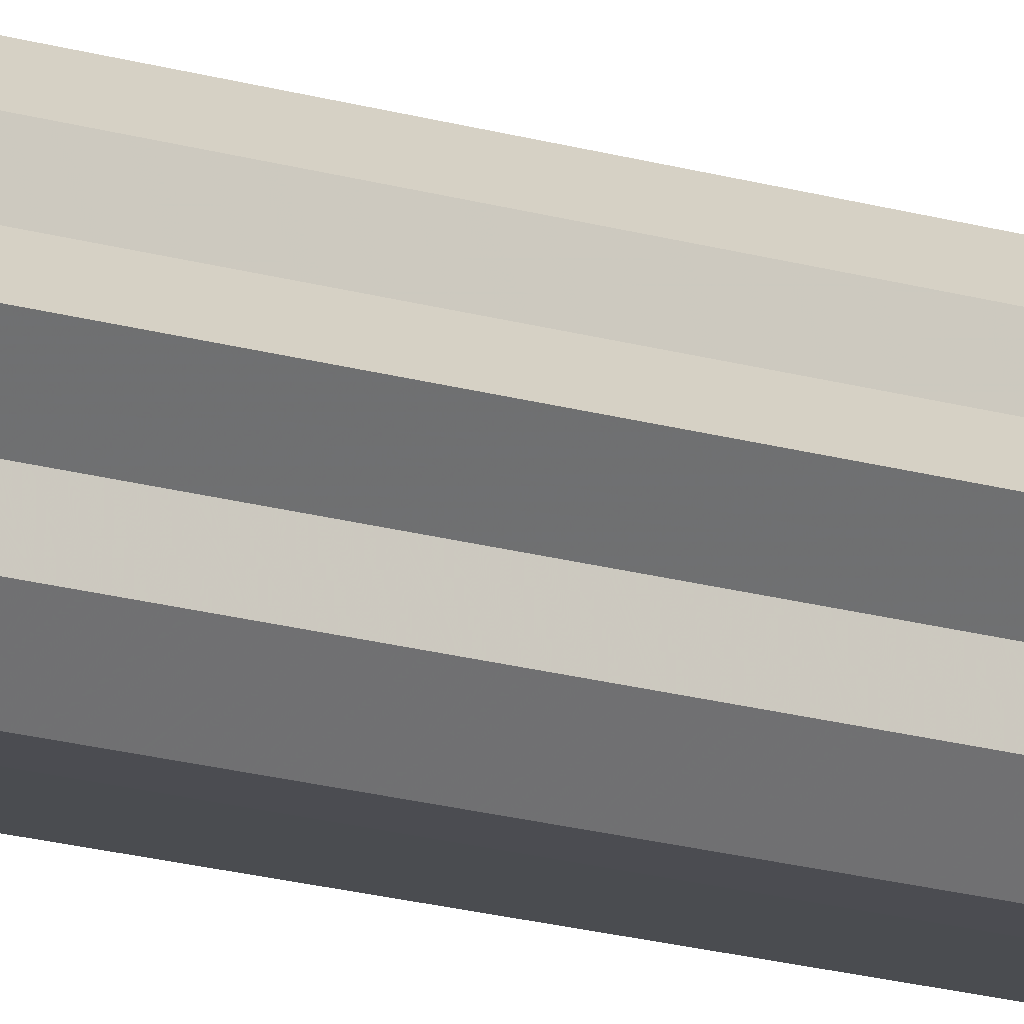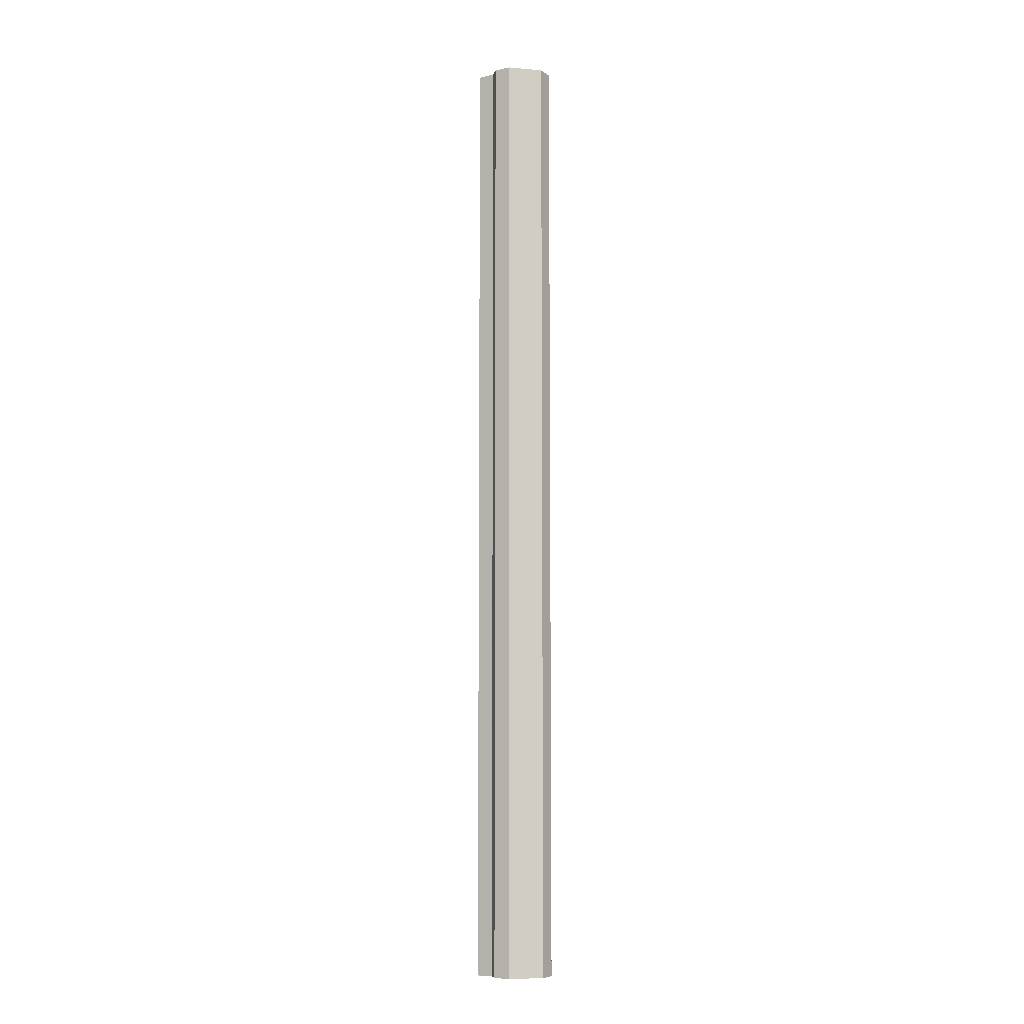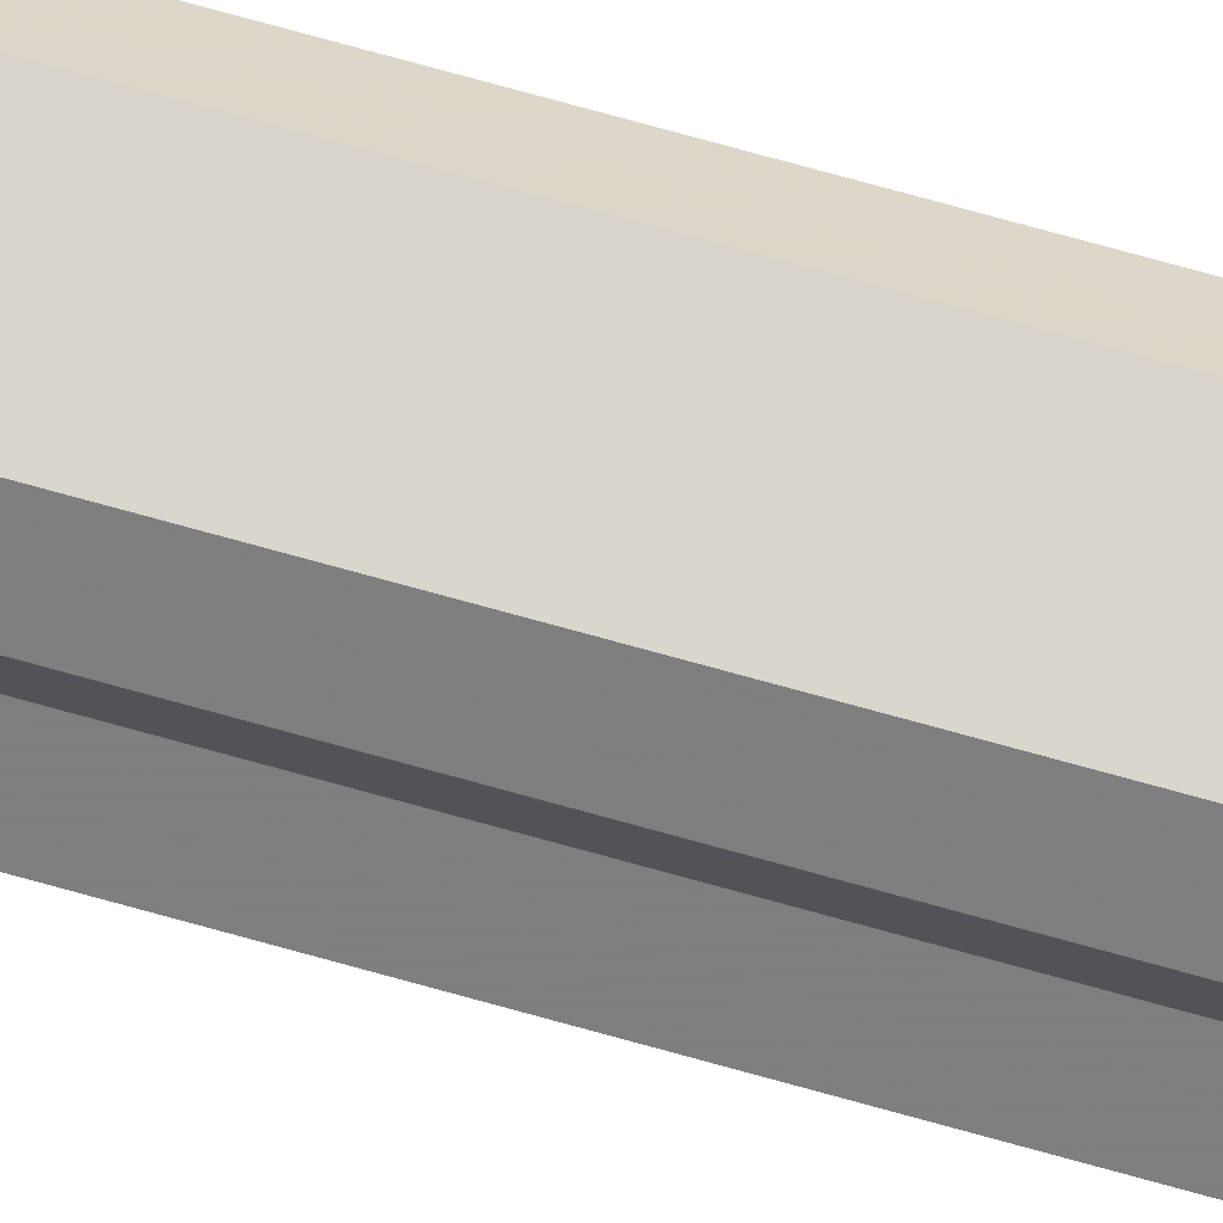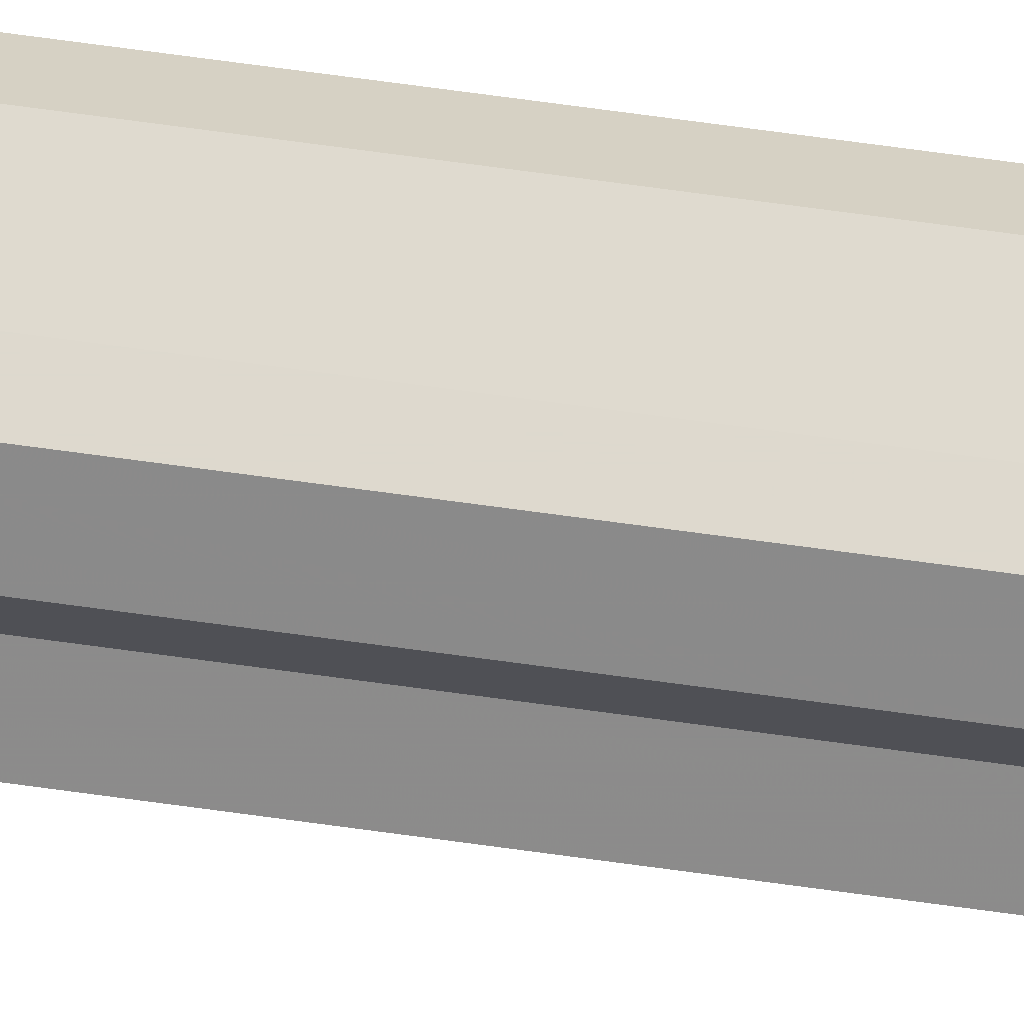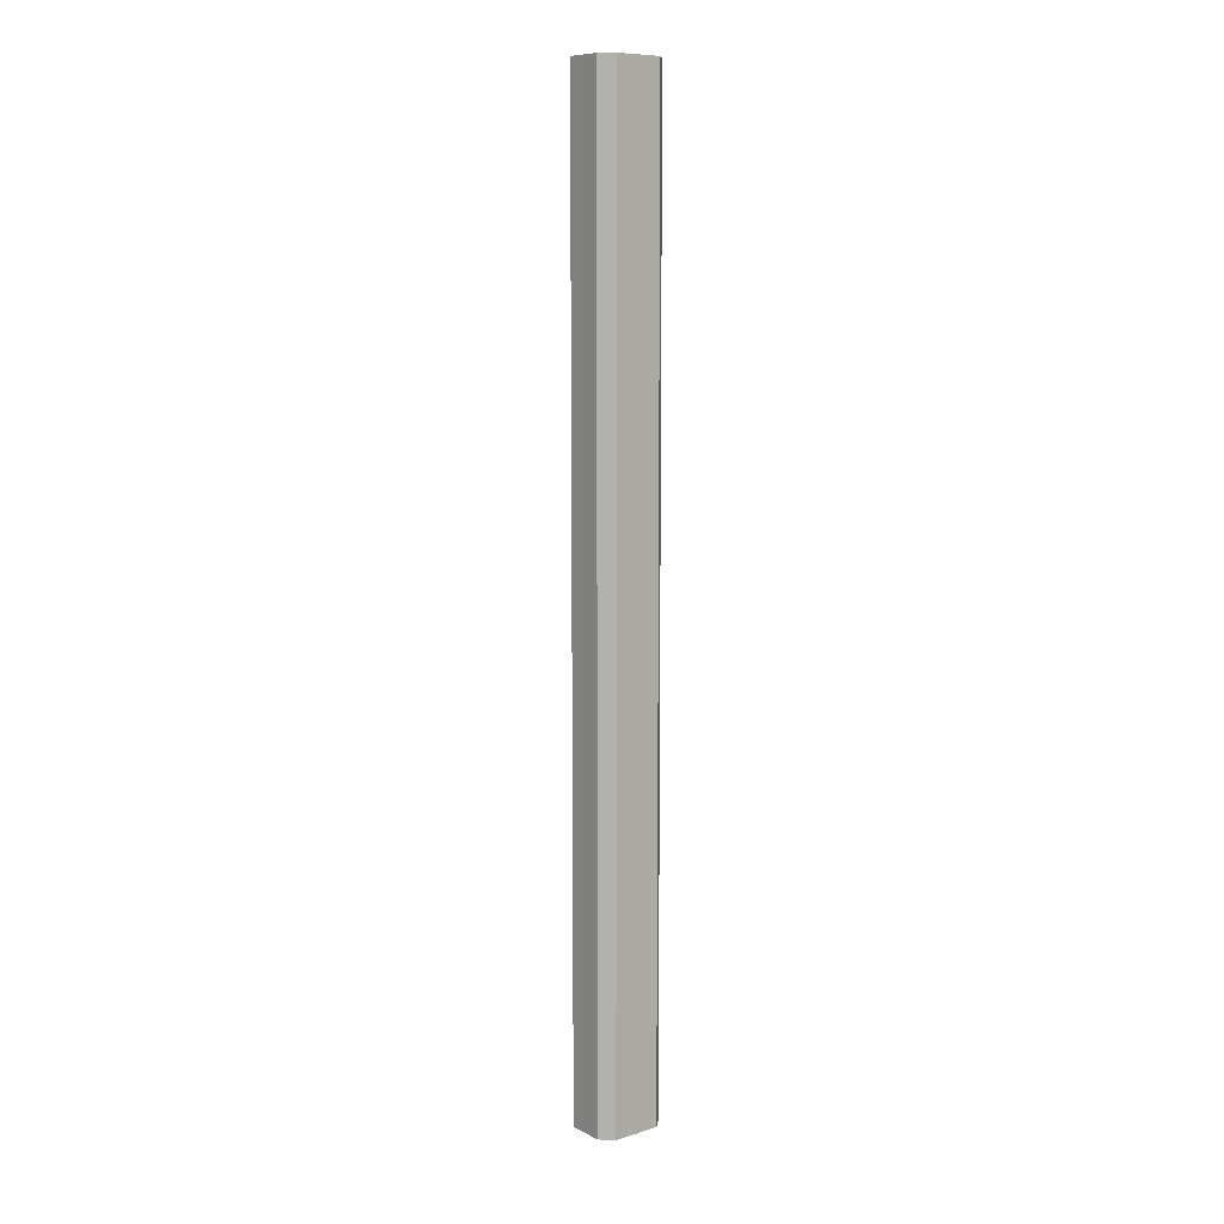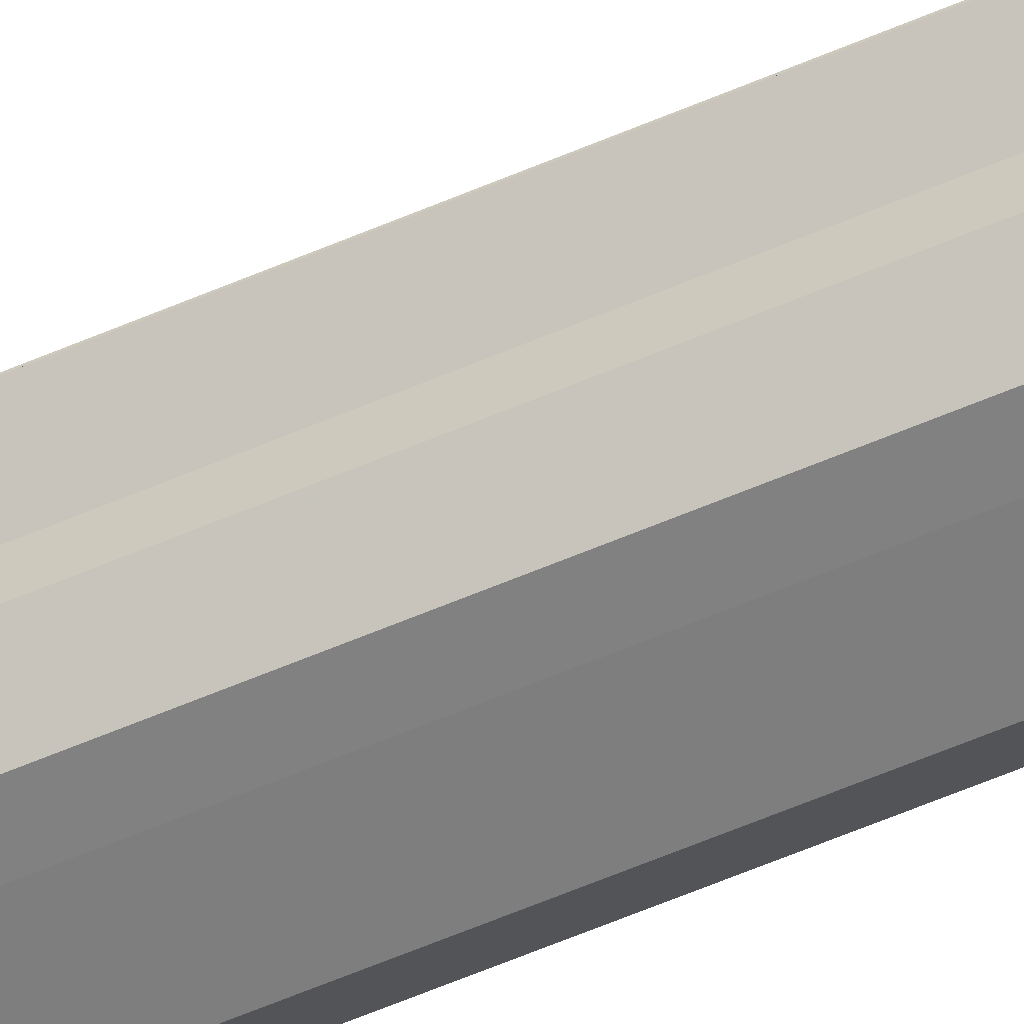
<metadata>
{"format":"obj","ext":"obj","renderer":"f3d","projection":"perspective","resolution":1024,"background":"white","views":[{"elev":-14.7,"azim":-125.4,"up":"+Y"},{"elev":-7.7,"azim":-13.5,"up":"+Z"},{"elev":74.4,"azim":-74.5,"up":"+Y"},{"elev":71.0,"azim":-82.2,"up":"+Y"},{"elev":9.5,"azim":51.4,"up":"+Z"},{"elev":-59.5,"azim":-66.1,"up":"+Y"}]}
</metadata>
<code>
o 11628
v 2166 1892 13.72
v 2166 1892 13.72
v 2166 1892 14.52
v 2166 1892 13.72
v 2166 1892 14.52
v 2166 1892 13.72
v 2166 1892 14.52
v 2166 1892 13.72
v 2166 1892 14.52
v 2166 1892 13.72
v 2166 1892 14.52
v 2166 1892 13.72
v 2166 1892 14.52
v 2166 1892 13.72
v 2166 1892 14.52
v 2166 1892 13.72
v 2166 1892 14.52
v 2166 1892 13.72
v 2166 1892 14.52
v 2165 1892 13.72
v 2166 1892 14.52
v 2166 1892 13.72
v 2166 1892 14.52
v 2165 1892 13.72
v 2165 1892 14.52
v 2165 1892 13.72
v 2165 1892 14.52
v 2165 1892 13.72
v 2165 1892 14.52
v 2165 1892 13.72
v 2165 1892 14.52
v 2165 1892 13.72
v 2165 1892 14.52
v 2165 1892 13.72
v 2165 1892 14.52
v 2165 1892 13.72
v 2165 1892 14.52
v 2166 1892 13.72
v 2166 1892 14.52
v 2166 1892 13.72
v 2166 1892 14.52
v 2166 1892 13.72
v 2166 1892 14.52
v 2166 1892 13.72
v 2166 1892 14.52
v 2166 1892 13.72
v 2166 1892 14.52
v 2166 1892 13.72
v 2166 1892 14.52
v 2166 1892 13.72
v 2166 1892 14.52
v 2166 1892 13.72
v 2166 1892 14.52
v 2166 1892 13.72
v 2166 1892 14.52
v 2166 1892 13.72
v 2166 1892 14.52
v 2166 1892 13.72
v 2166 1892 14.52
v 2165 1892 13.72
v 2165 1892 14.52
v 2165 1892 13.72
v 2165 1892 14.52
v 2165 1892 13.72
v 2165 1892 14.52
v 2166 1892 13.72
v 2165 1892 13.72
v 2165 1892 13.72
v 2165 1892 13.72
v 2165 1892 13.72
v 2166 1892 13.72
v 2166 1892 13.72
v 2166 1892 13.72
v 2166 1892 13.72
v 2166 1892 13.72
v 2166 1892 13.72
v 2166 1892 13.72
v 2166 1892 13.72
v 2166 1892 13.72
v 2166 1892 13.72
v 2166 1892 13.72
v 2166 1892 14.52
v 2166 1892 14.52
v 2166 1892 14.52
v 2166 1892 14.52
v 2166 1892 14.52
v 2166 1892 14.52
v 2166 1892 14.52
v 2166 1892 14.52
v 2166 1892 14.52
v 2166 1892 14.52
v 2166 1892 14.52
v 2166 1892 14.52
v 2165 1892 14.52
v 2165 1892 14.52
v 2165 1892 14.52
v 2165 1892 14.52
v 2165 1892 14.52
f 1 2 3
f 2 4 5
f 6 1 7
f 4 8 9
f 10 6 11
f 8 12 13
f 14 10 15
f 12 16 17
f 18 14 19
f 16 20 21
f 22 18 23
f 20 24 25
f 24 26 27
f 28 22 29
f 30 28 31
f 32 30 33
f 33 34 35
f 35 36 37
f 37 38 39
f 39 40 41
f 41 42 43
f 43 44 45
f 45 46 47
f 47 48 49
f 49 50 51
f 51 52 53
f 53 54 55
f 55 56 57
f 57 58 59
f 59 60 61
f 61 62 63
f 63 64 65
f 66 64 67
f 66 68 64
f 66 67 69
f 66 70 68
f 66 69 71
f 66 72 70
f 66 71 73
f 66 74 72
f 66 73 75
f 66 76 74
f 66 75 77
f 66 78 76
f 66 77 79
f 66 80 78
f 66 79 81
f 66 81 80
f 82 83 84
f 82 85 83
f 82 84 86
f 82 87 85
f 82 86 88
f 82 89 87
f 82 88 90
f 82 91 89
f 82 90 92
f 82 93 91
f 82 92 94
f 82 95 93
f 82 94 96
f 82 97 95
f 82 96 98
f 82 98 97

</code>
